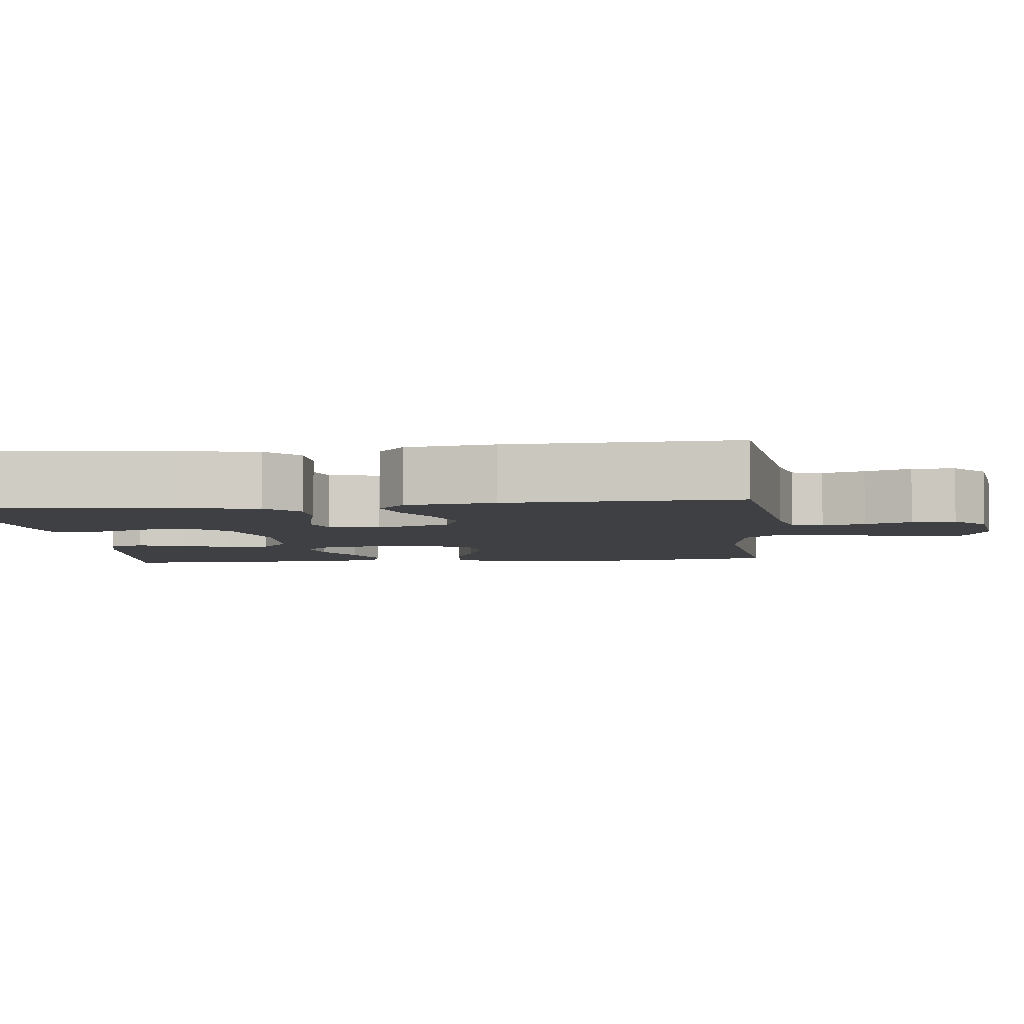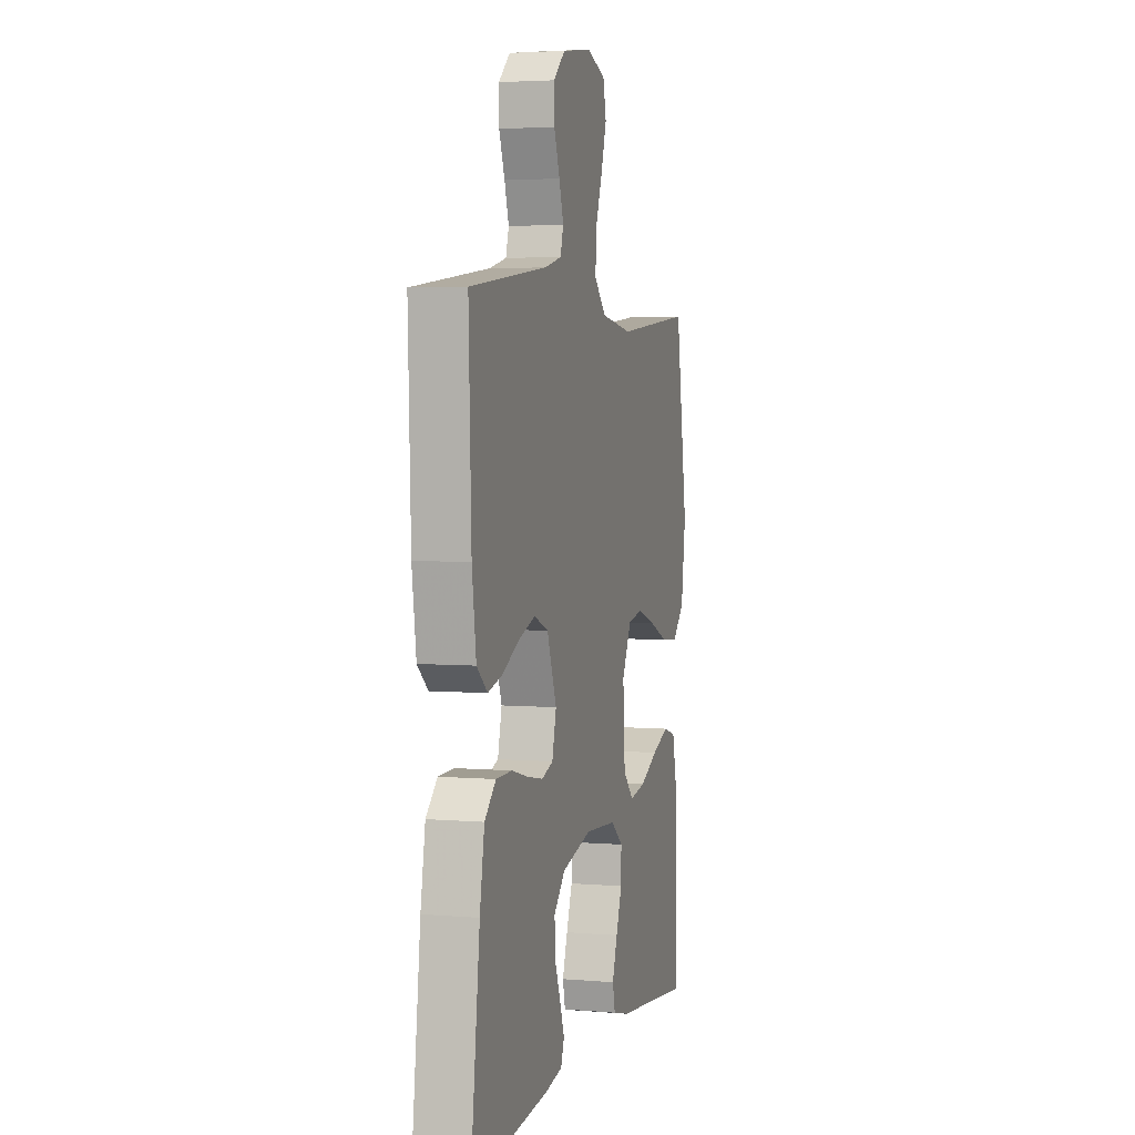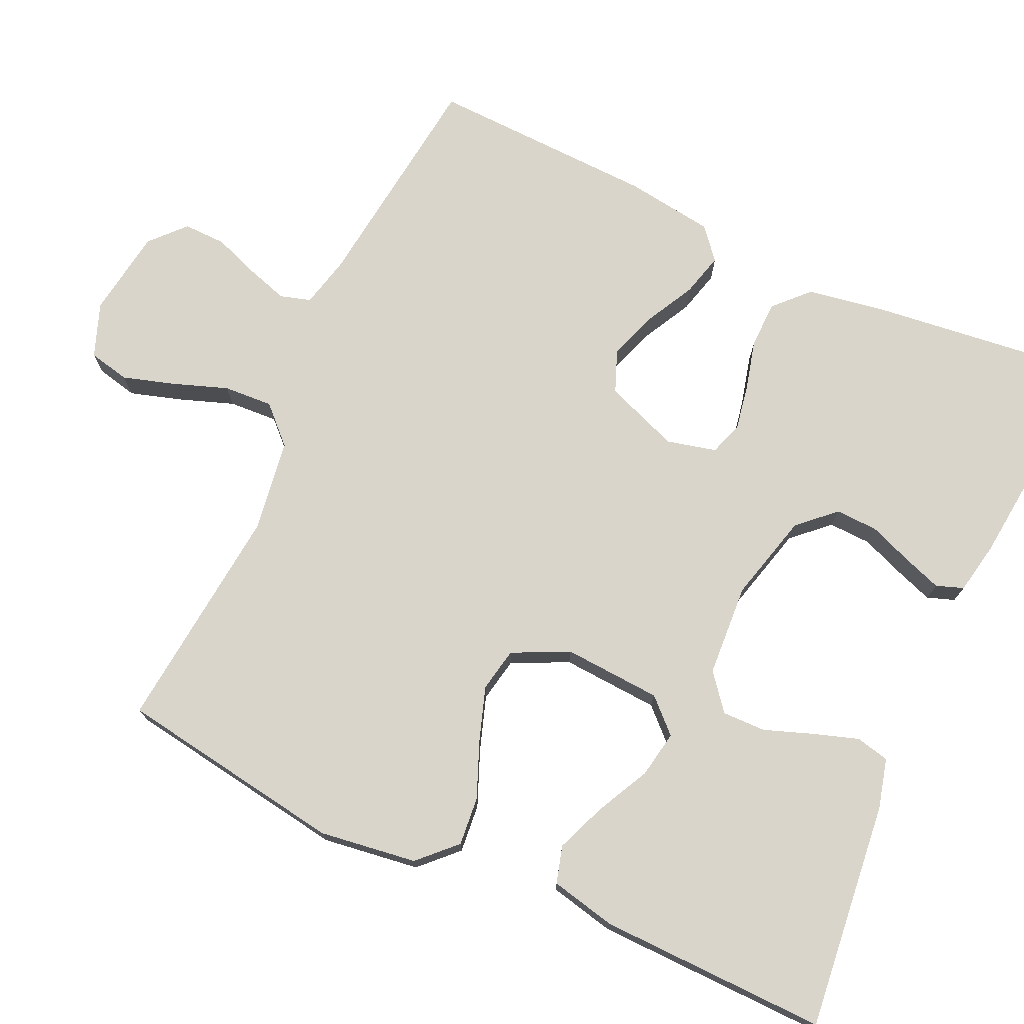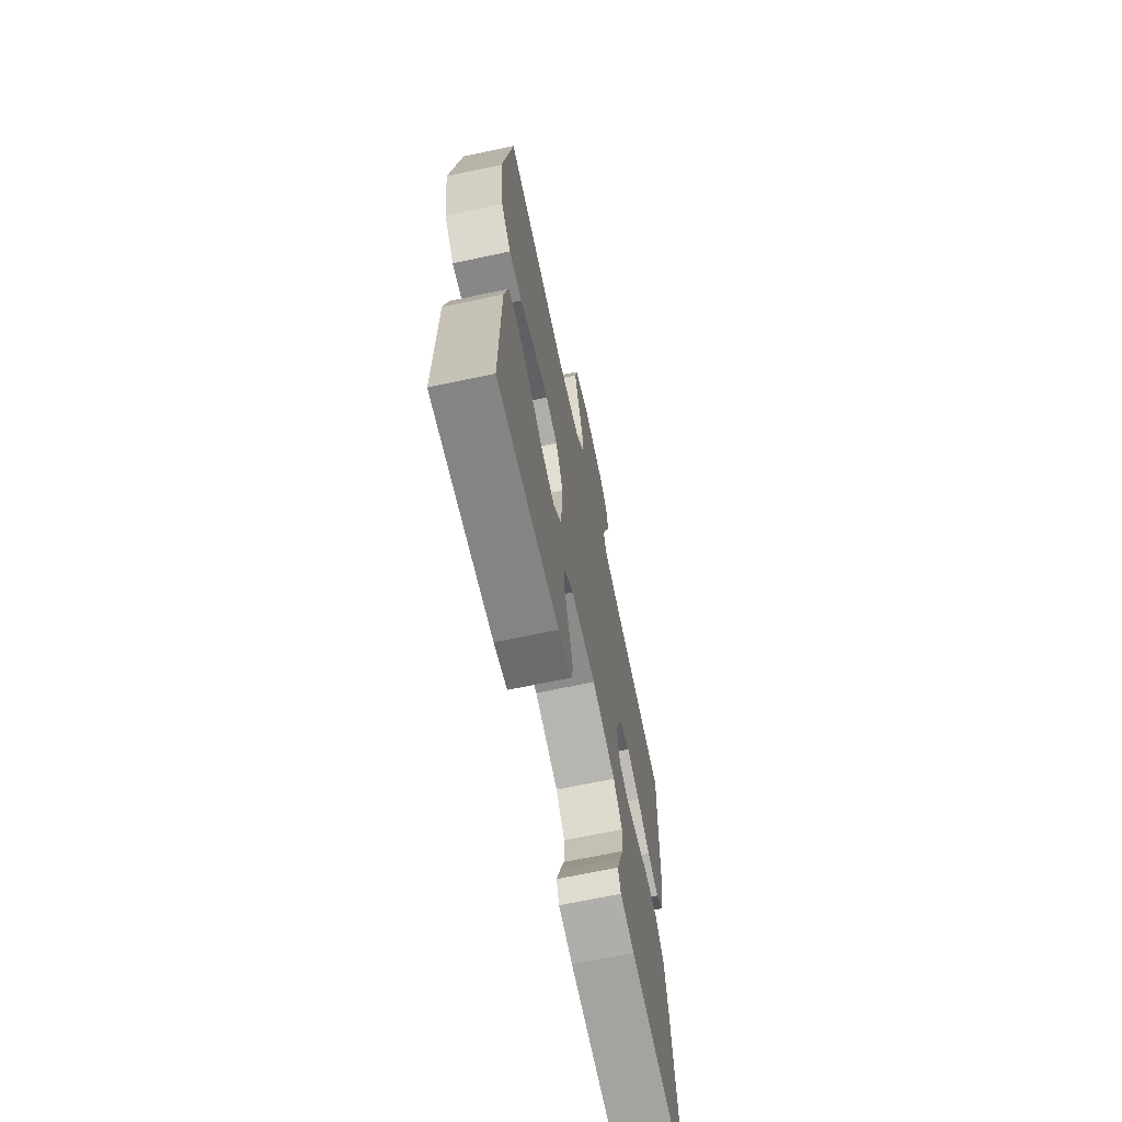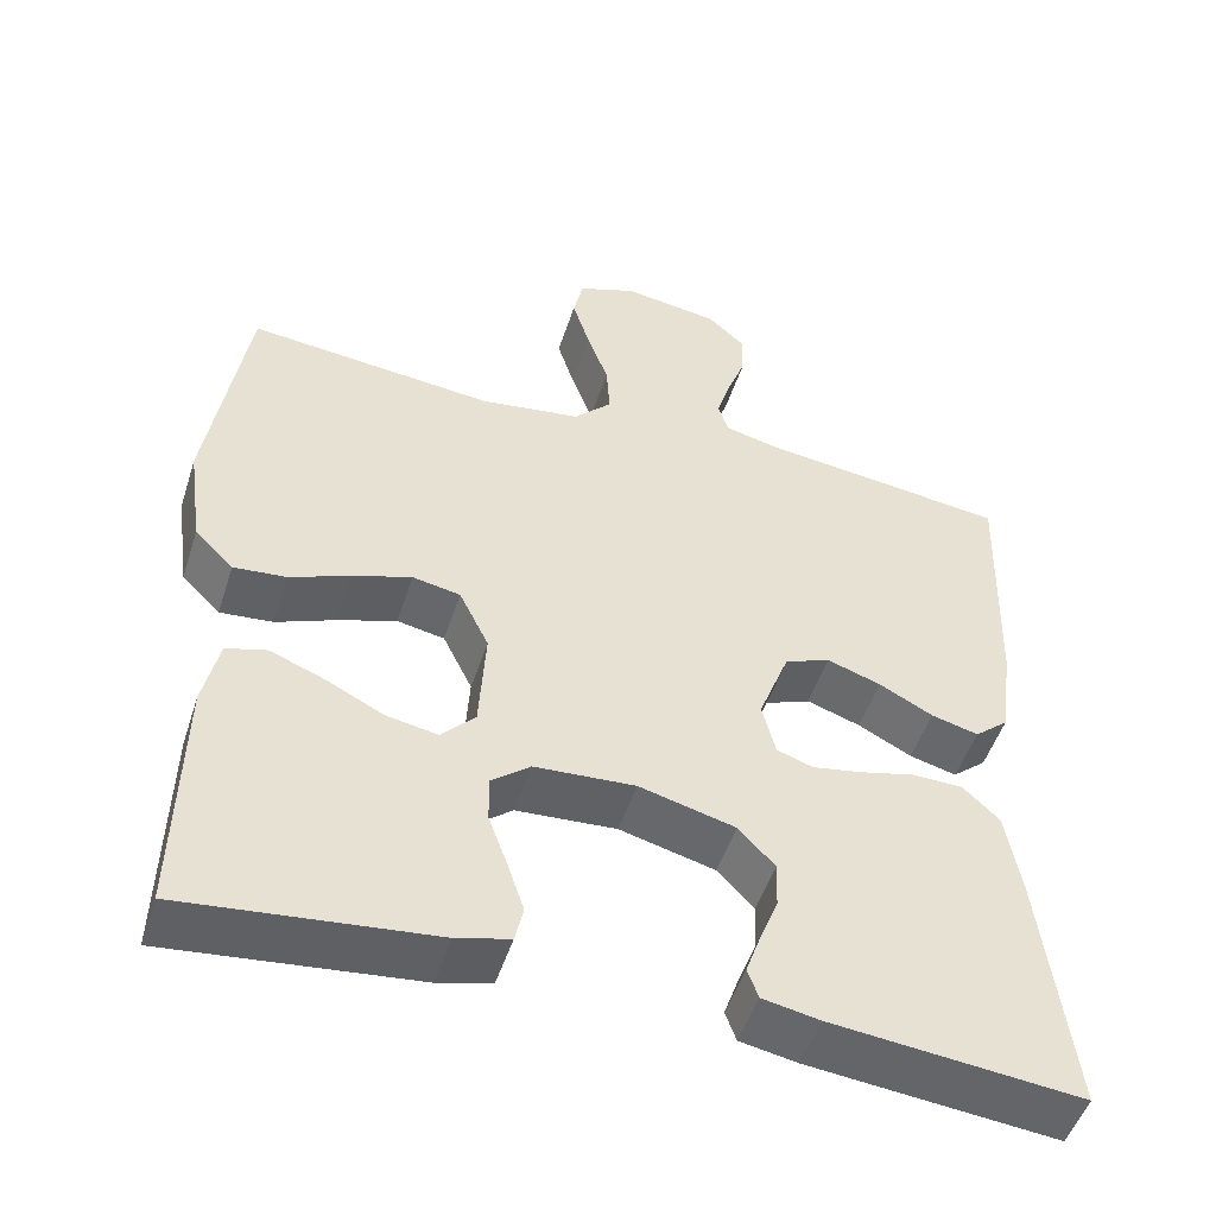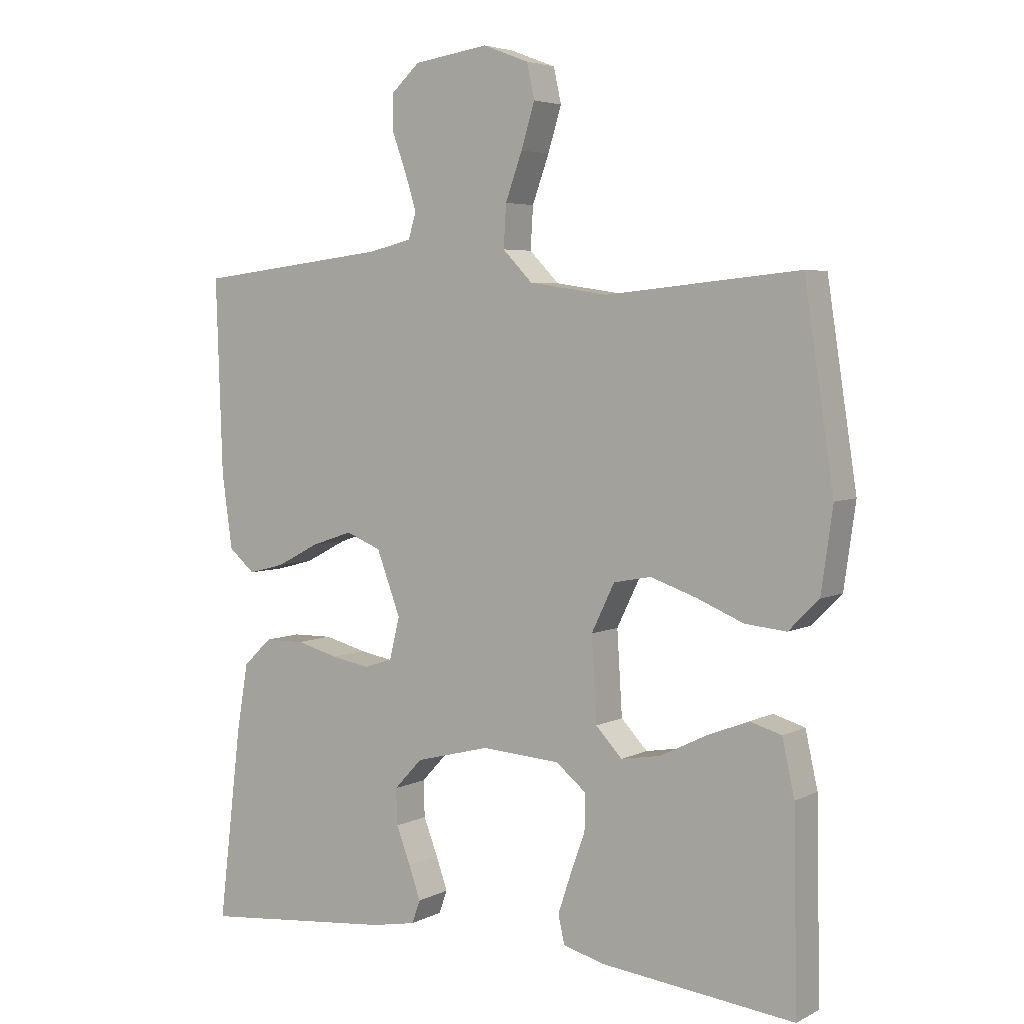
<metadata>
{"format":"obj","ext":"obj","renderer":"f3d","projection":"perspective","resolution":1024,"background":"white","views":[{"elev":-5.1,"azim":-83.6,"up":"+Y"},{"elev":3.8,"azim":-74.3,"up":"+Z"},{"elev":74.3,"azim":114.8,"up":"+Y"},{"elev":-67.6,"azim":102.0,"up":"+Z"},{"elev":-50.3,"azim":162.3,"up":"+Z"},{"elev":4.7,"azim":33.3,"up":"+Z"}]}
</metadata>
<code>
v -0.5 0.07 0.5
v -0.2 0.07 0.536
v -0.133 0.07 0.552
v -0.121 0.07 0.592
v -0.138 0.07 0.647
v -0.16 0.07 0.707
v -0.161 0.07 0.763
v -0.116 0.07 0.804
v 0 0.07 0.821
v 0.071 0.07 0.794
v 0.083 0.07 0.74
v 0.062 0.07 0.672
v 0.036 0.07 0.6
v 0.032 0.07 0.535
v 0.078 0.07 0.488
v 0.2 0.07 0.47
v 0.5 0.07 0.5
v 0.546 0.07 0.2
v 0.528 0.07 0.072
v 0.481 0.07 0.025
v 0.417 0.07 0.031
v 0.344 0.07 0.061
v 0.273 0.07 0.085
v 0.215 0.07 0.074
v 0.179 0.07 0
v 0.187 0.07 -0.129
v 0.228 0.07 -0.172
v 0.29 0.07 -0.161
v 0.36 0.07 -0.126
v 0.426 0.07 -0.1
v 0.475 0.07 -0.114
v 0.494 0.07 -0.2
v 0.5 0.07 -0.5
v 0.2 0.07 -0.467
v 0.135 0.07 -0.45
v 0.125 0.07 -0.406
v 0.145 0.07 -0.346
v 0.168 0.07 -0.283
v 0.169 0.07 -0.226
v 0.122 0.07 -0.188
v 0 0.07 -0.18
v -0.116 0.07 -0.21
v -0.16 0.07 -0.257
v -0.158 0.07 -0.313
v -0.136 0.07 -0.37
v -0.118 0.07 -0.421
v -0.131 0.07 -0.457
v -0.2 0.07 -0.47
v -0.5 0.07 -0.5
v -0.464 0.07 -0.2
v -0.446 0.07 -0.095
v -0.402 0.07 -0.053
v -0.34 0.07 -0.052
v -0.274 0.07 -0.069
v -0.214 0.07 -0.08
v -0.17 0.07 -0.065
v -0.154 0.07 0
v -0.191 0.07 0.098
v -0.246 0.07 0.12
v -0.311 0.07 0.098
v -0.376 0.07 0.064
v -0.433 0.07 0.049
v -0.474 0.07 0.084
v -0.49 0.07 0.2
v -0.5 0 0.5
v -0.2 0 0.536
v -0.133 0 0.552
v -0.121 0 0.592
v -0.138 0 0.647
v -0.16 0 0.707
v -0.161 0 0.763
v -0.116 0 0.804
v 0 0 0.821
v 0.071 0 0.794
v 0.083 0 0.74
v 0.062 0 0.672
v 0.036 0 0.6
v 0.032 0 0.535
v 0.078 0 0.488
v 0.2 0 0.47
v 0.5 0 0.5
v 0.546 0 0.2
v 0.528 0 0.072
v 0.481 0 0.025
v 0.417 0 0.031
v 0.344 0 0.061
v 0.273 0 0.085
v 0.215 0 0.074
v 0.179 0 0
v 0.187 0 -0.129
v 0.228 0 -0.172
v 0.29 0 -0.161
v 0.36 0 -0.126
v 0.426 0 -0.1
v 0.475 0 -0.114
v 0.494 0 -0.2
v 0.5 0 -0.5
v 0.2 0 -0.467
v 0.135 0 -0.45
v 0.125 0 -0.406
v 0.145 0 -0.346
v 0.168 0 -0.283
v 0.169 0 -0.226
v 0.122 0 -0.188
v 0 0 -0.18
v -0.116 0 -0.21
v -0.16 0 -0.257
v -0.158 0 -0.313
v -0.136 0 -0.37
v -0.118 0 -0.421
v -0.131 0 -0.457
v -0.2 0 -0.47
v -0.5 0 -0.5
v -0.464 0 -0.2
v -0.446 0 -0.095
v -0.402 0 -0.053
v -0.34 0 -0.052
v -0.274 0 -0.069
v -0.214 0 -0.08
v -0.17 0 -0.065
v -0.154 0 0
v -0.191 0 0.098
v -0.246 0 0.12
v -0.311 0 0.098
v -0.376 0 0.064
v -0.433 0 0.049
v -0.474 0 0.084
v -0.49 0 0.2
f 64 1 2
f 63 64 2
f 62 63 2
f 61 62 2
f 60 61 2
f 59 60 2 3
f 58 59 3 4
f 57 58 4
f 52 53 54
f 51 52 54
f 50 51 54
f 49 50 54
f 48 49 54
f 47 48 54
f 46 47 54
f 45 46 54
f 44 45 54
f 43 44 54 55
f 42 43 55 56
f 36 37 38
f 35 36 38
f 34 35 38
f 33 34 38
f 32 33 38
f 31 32 38
f 30 31 38
f 29 30 38
f 28 29 38
f 27 28 38 39
f 26 27 39 40
f 20 21 22
f 19 20 22
f 18 19 22
f 17 18 22
f 16 17 22
f 15 16 22 23
f 14 15 23 24
f 11 12 13
f 10 11 13
f 9 10 13
f 8 9 13
f 7 8 13
f 6 7 13
f 5 6 13
f 4 5 13 14
f 14 24 25
f 4 14 25
f 57 4 25
f 57 25 26
f 56 57 26
f 42 56 26
f 41 42 26
f 26 40 41
f 66 65 128
f 66 128 127
f 66 127 126
f 66 126 125
f 66 125 124
f 67 66 124 123
f 68 67 123 122
f 68 122 121
f 118 117 116
f 118 116 115
f 118 115 114
f 118 114 113
f 118 113 112
f 118 112 111
f 118 111 110
f 118 110 109
f 118 109 108
f 119 118 108 107
f 120 119 107 106
f 102 101 100
f 102 100 99
f 102 99 98
f 102 98 97
f 102 97 96
f 102 96 95
f 102 95 94
f 102 94 93
f 102 93 92
f 103 102 92 91
f 104 103 91 90
f 86 85 84
f 86 84 83
f 86 83 82
f 86 82 81
f 86 81 80
f 87 86 80 79
f 88 87 79 78
f 77 76 75
f 77 75 74
f 77 74 73
f 77 73 72
f 77 72 71
f 77 71 70
f 77 70 69
f 78 77 69 68
f 89 88 78
f 89 78 68
f 89 68 121
f 90 89 121
f 90 121 120
f 90 120 106
f 90 106 105
f 105 104 90
f 1 65 66 2
f 2 66 67 3
f 3 67 68 4
f 4 68 69 5
f 5 69 70 6
f 6 70 71 7
f 7 71 72 8
f 8 72 73 9
f 9 73 74 10
f 10 74 75 11
f 11 75 76 12
f 12 76 77 13
f 13 77 78 14
f 14 78 79 15
f 15 79 80 16
f 16 80 81 17
f 17 81 82 18
f 18 82 83 19
f 19 83 84 20
f 20 84 85 21
f 21 85 86 22
f 22 86 87 23
f 23 87 88 24
f 24 88 89 25
f 25 89 90 26
f 26 90 91 27
f 27 91 92 28
f 28 92 93 29
f 29 93 94 30
f 30 94 95 31
f 31 95 96 32
f 32 96 97 33
f 33 97 98 34
f 34 98 99 35
f 35 99 100 36
f 36 100 101 37
f 37 101 102 38
f 38 102 103 39
f 39 103 104 40
f 40 104 105 41
f 41 105 106 42
f 42 106 107 43
f 43 107 108 44
f 44 108 109 45
f 45 109 110 46
f 46 110 111 47
f 47 111 112 48
f 48 112 113 49
f 49 113 114 50
f 50 114 115 51
f 51 115 116 52
f 52 116 117 53
f 53 117 118 54
f 54 118 119 55
f 55 119 120 56
f 56 120 121 57
f 57 121 122 58
f 58 122 123 59
f 59 123 124 60
f 60 124 125 61
f 61 125 126 62
f 62 126 127 63
f 63 127 128 64
f 64 128 65 1

</code>
